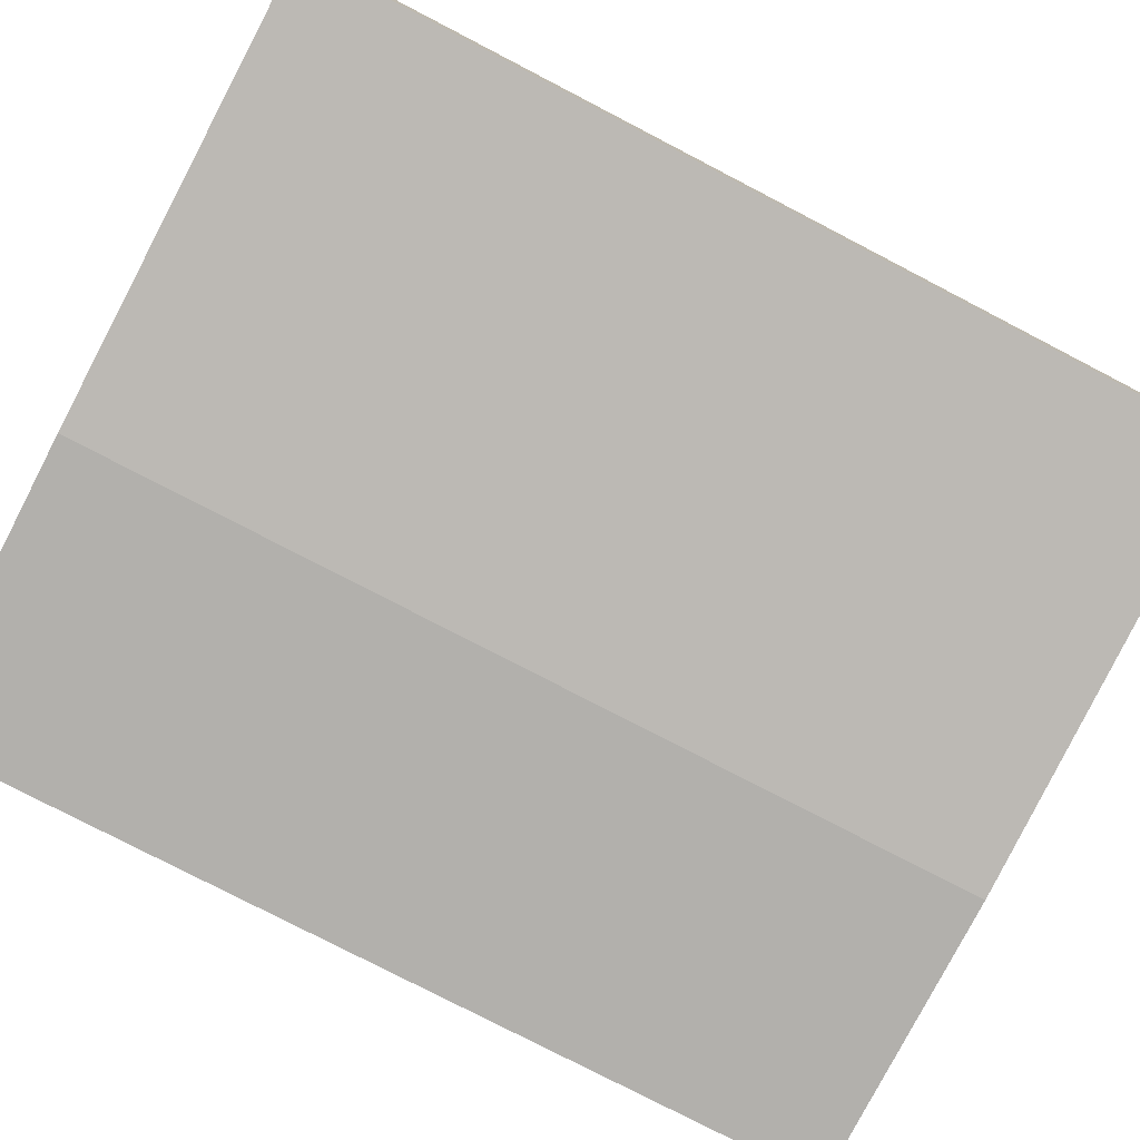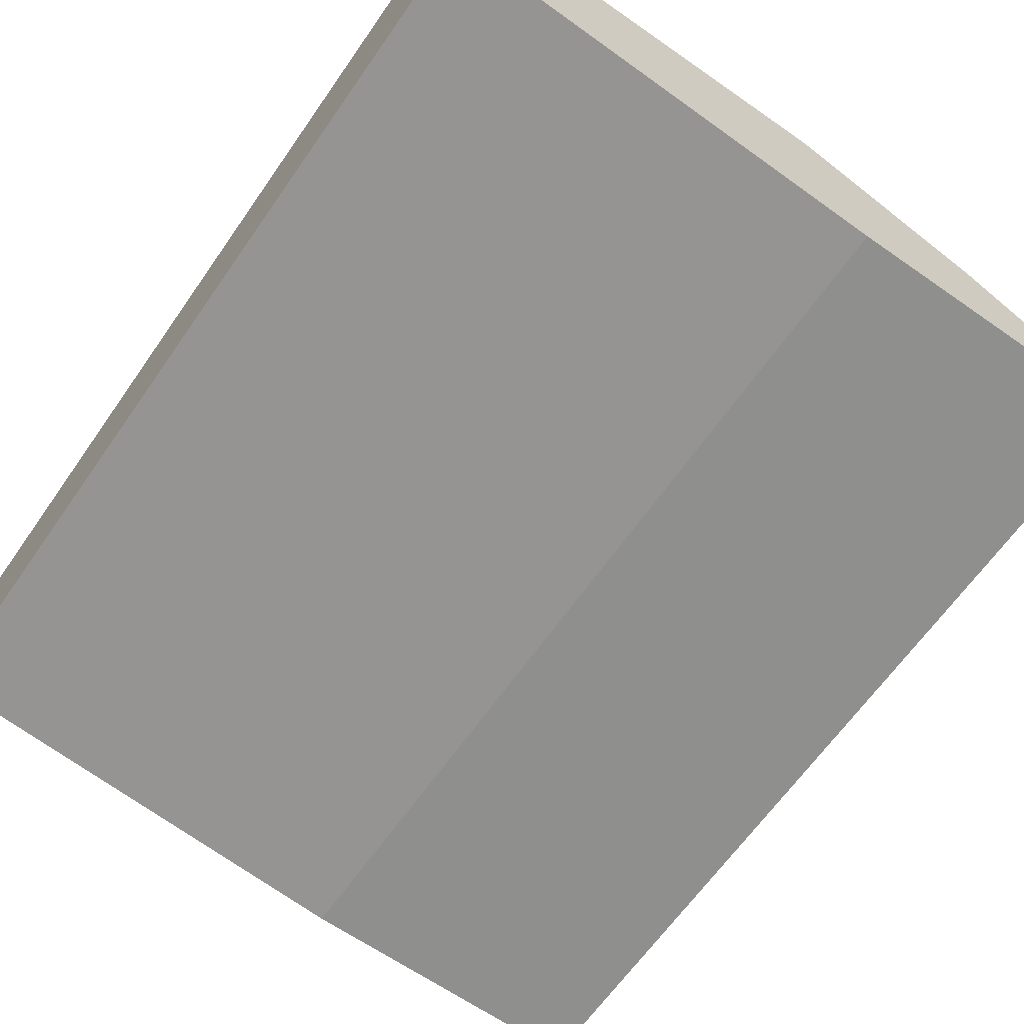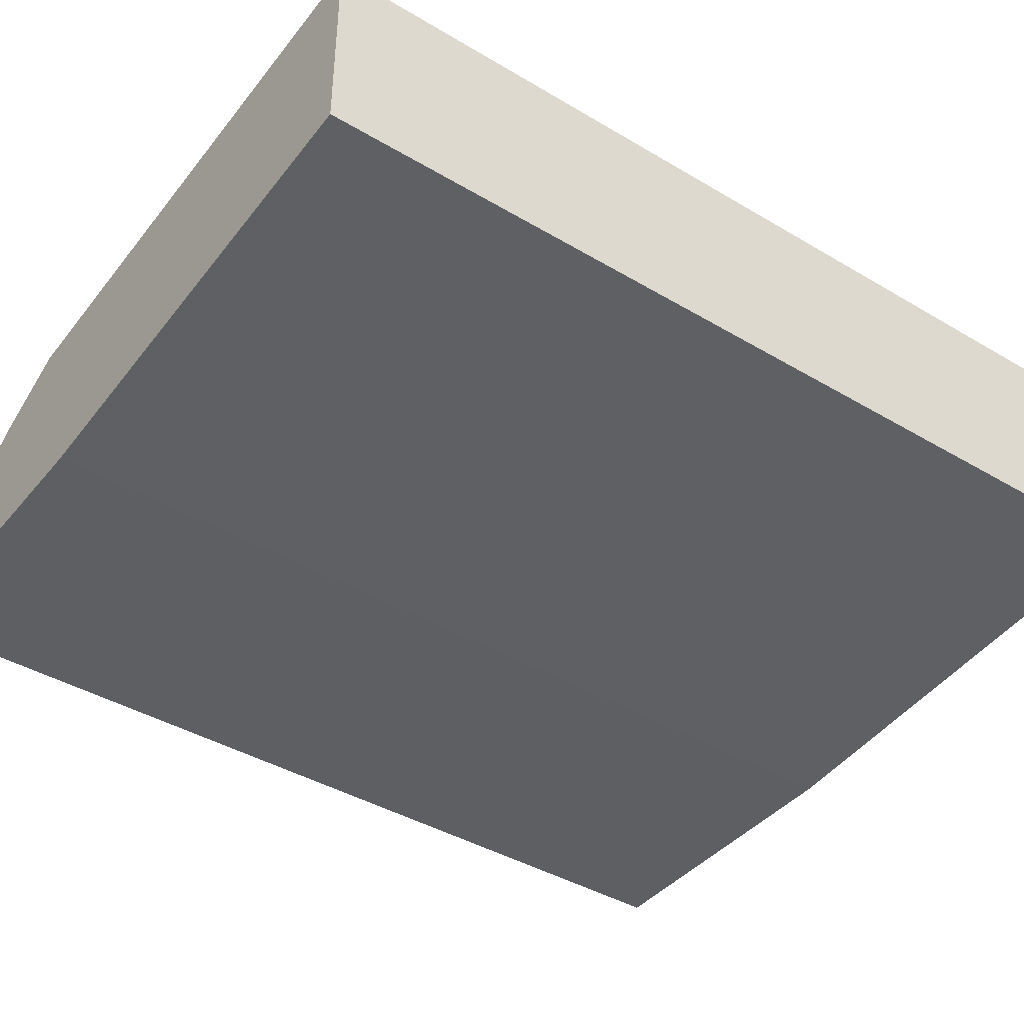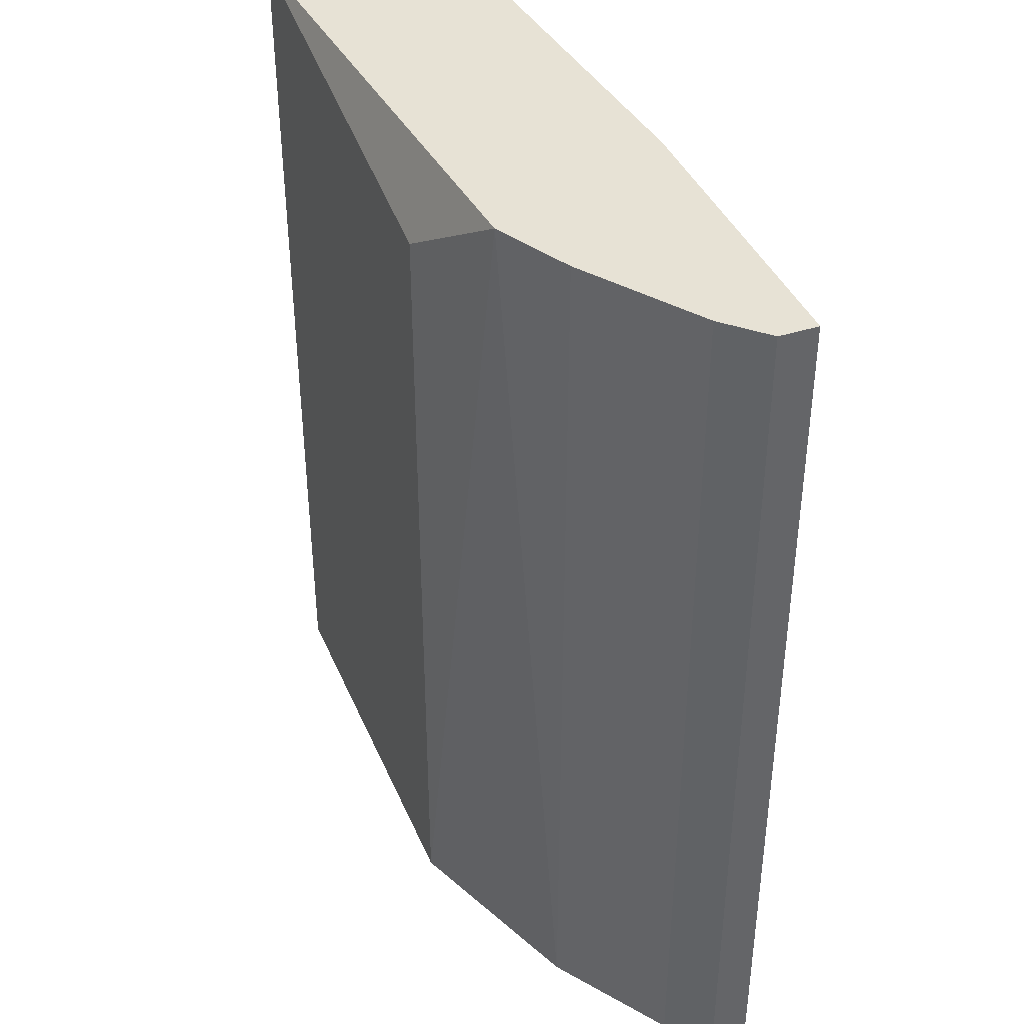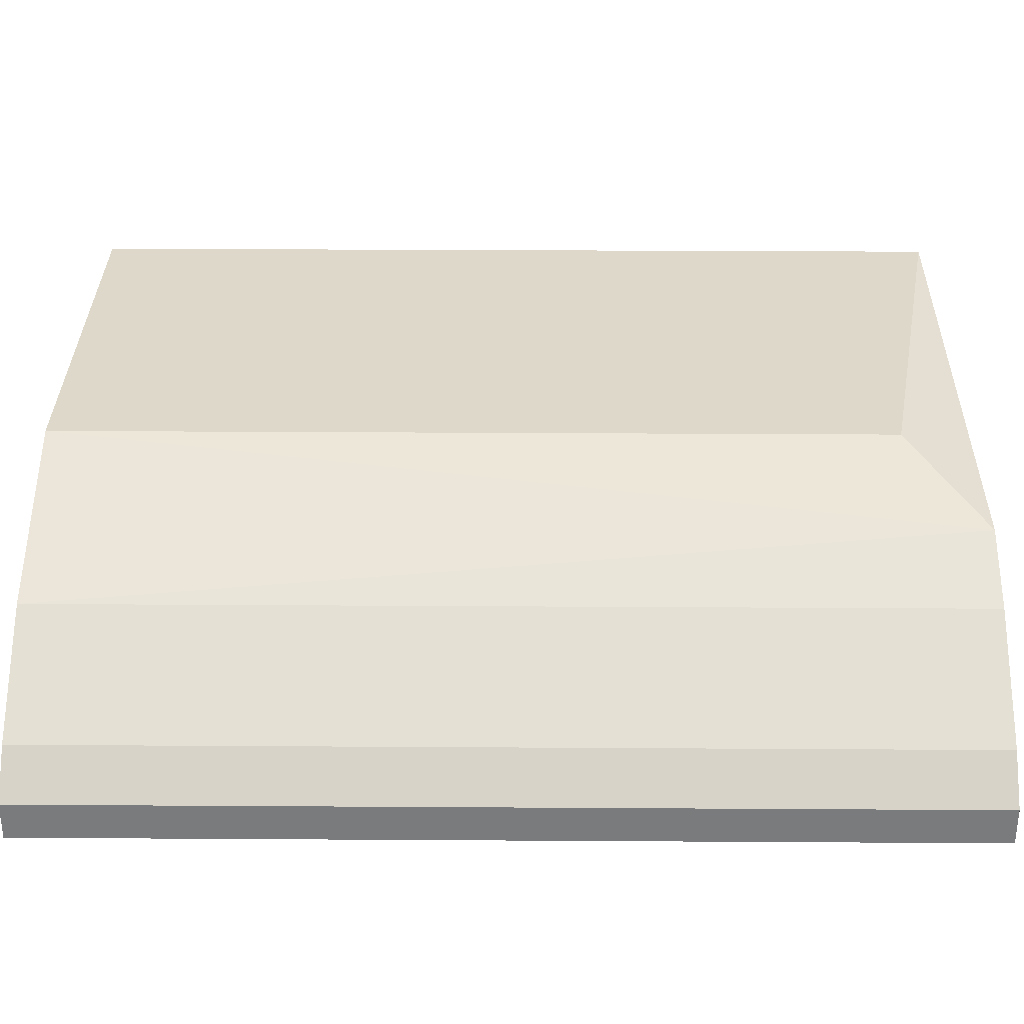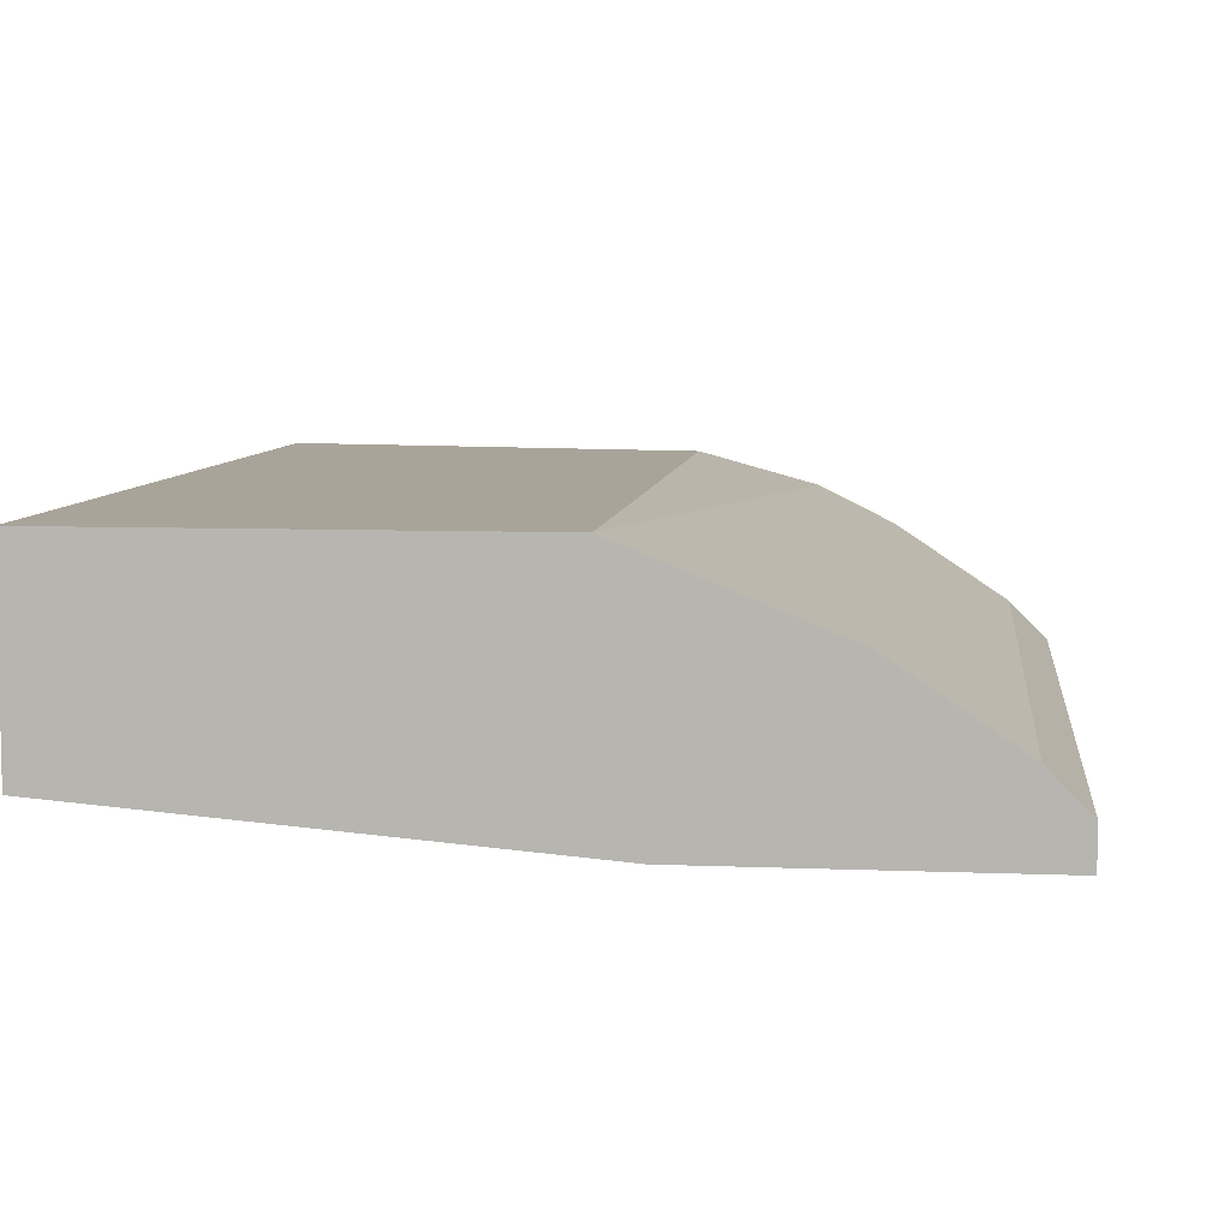
<metadata>
{"format":"obj","ext":"obj","renderer":"f3d","projection":"perspective","resolution":1024,"background":"white","views":[{"elev":-78.8,"azim":-117.4,"up":"+Z"},{"elev":-65.1,"azim":-35.0,"up":"+Z"},{"elev":-41.1,"azim":-125.9,"up":"+Z"},{"elev":40.1,"azim":68.4,"up":"+Y"},{"elev":31.6,"azim":90.5,"up":"+Z"},{"elev":7.2,"azim":6.7,"up":"+Z"}]}
</metadata>
<code>
v -0.02395 0.009864 0.01127
v -0.02395 -0.002543 0.01127
v -0.01887 0.01099 0.007881
v -0.01887 0.01099 0.008445
v -0.01887 -0.002543 0.007881
v -0.01887 -0.002543 0.008445
v -0.02338 0.01099 0.007881
v -0.02338 -0.002543 0.007881
v -0.02225 0.01099 0.0107
v -0.02113 0.01099 0.01014
v -0.02113 -0.002543 0.01014
v -0.03015 0.01099 0.01127
v -0.03015 0.01099 0.008445
v -0.03015 -0.002543 0.01127
v -0.03015 -0.002543 0.008445
v -0.01943 0.01099 0.00901
v -0.01943 -0.002543 0.00901
f 9 11 10
f 15 8 2
f 15 12 13
f 8 15 13
f 12 16 13
f 2 8 5
f 15 2 14
f 2 12 14
f 12 15 14
f 13 16 3
f 5 8 3
f 12 2 1
f 2 5 11
f 16 12 9
f 1 2 9
f 12 1 9
f 2 11 9
f 8 13 7
f 13 3 7
f 3 8 7
f 5 3 6
f 11 5 6
f 11 6 17
f 16 11 17
f 6 16 17
f 3 16 4
f 16 6 4
f 6 3 4
f 11 16 10
f 16 9 10

</code>
